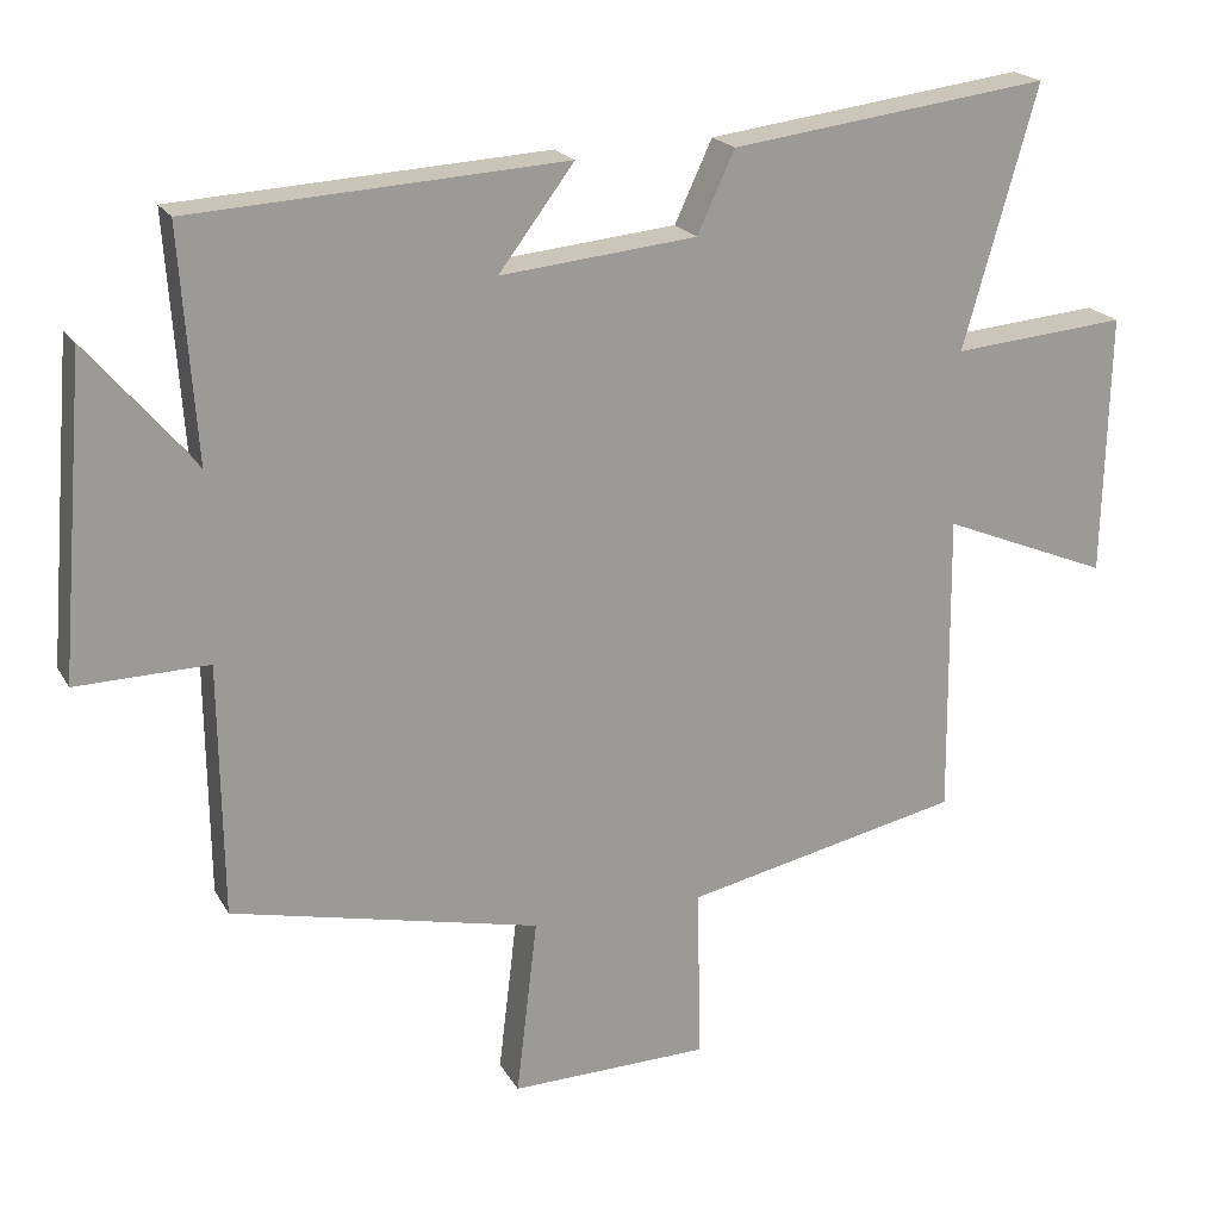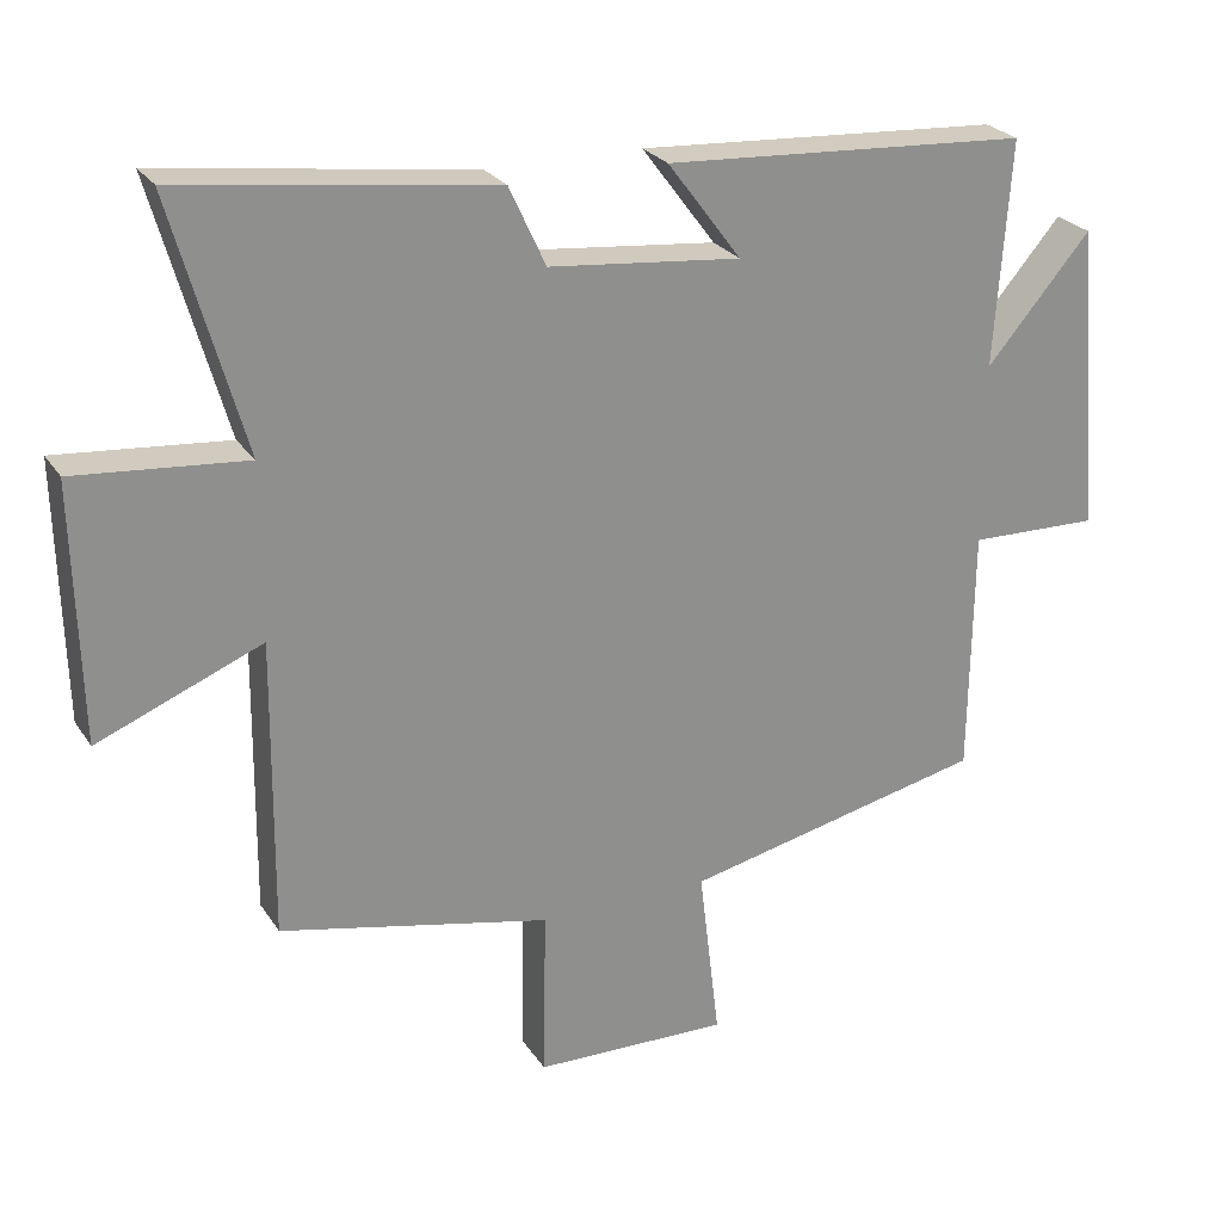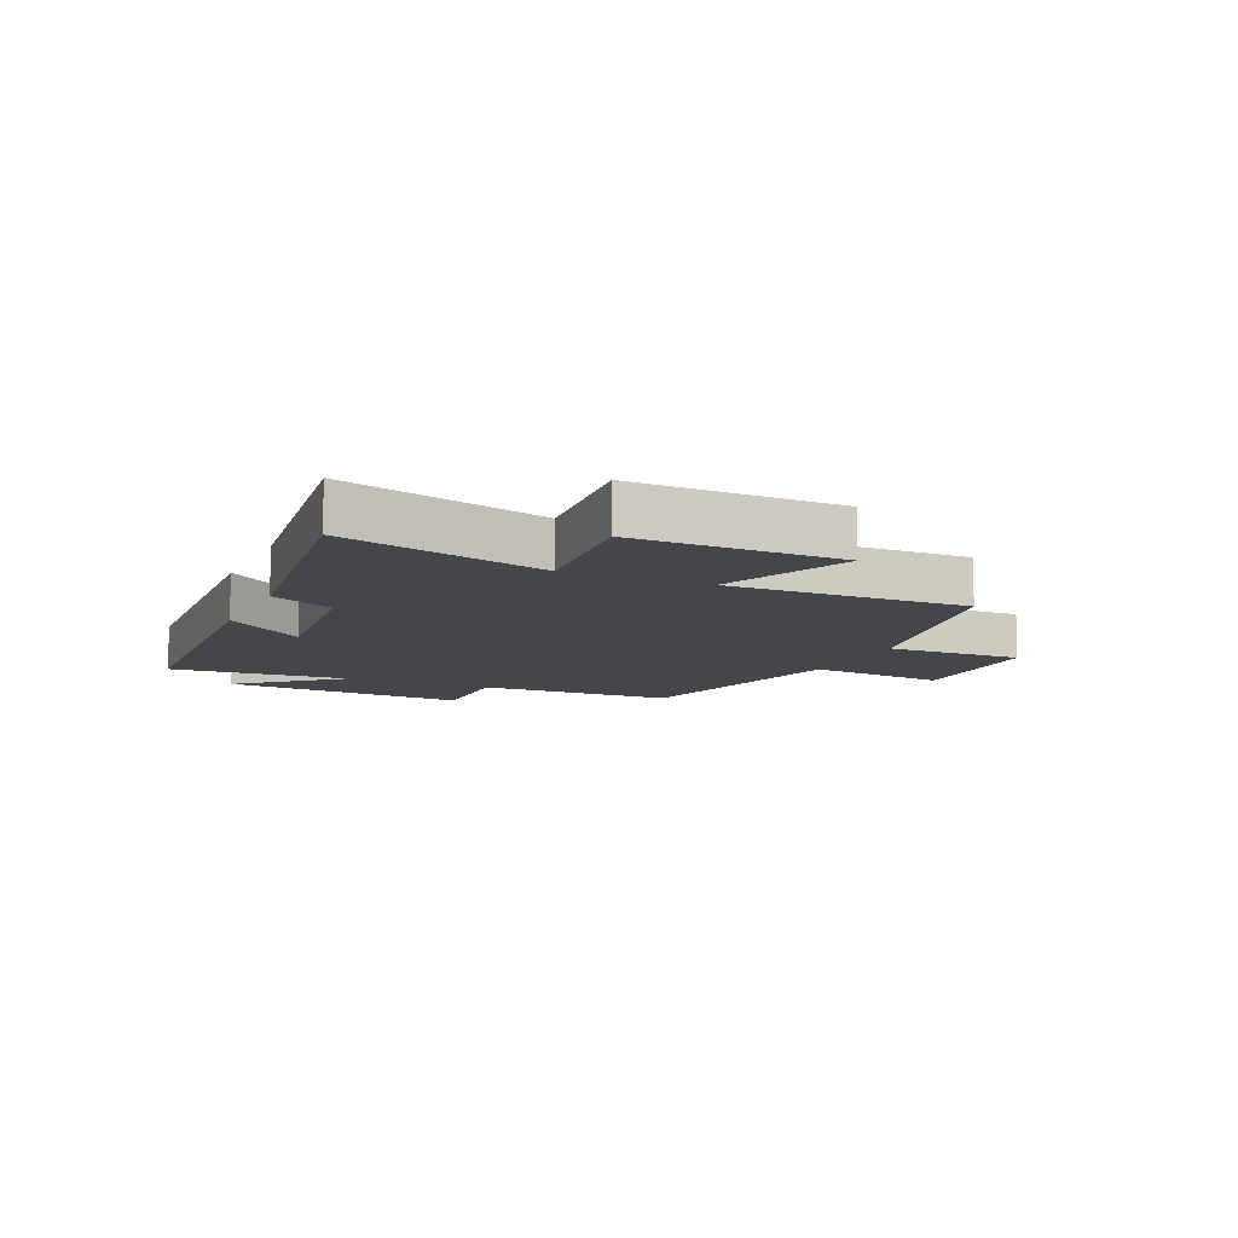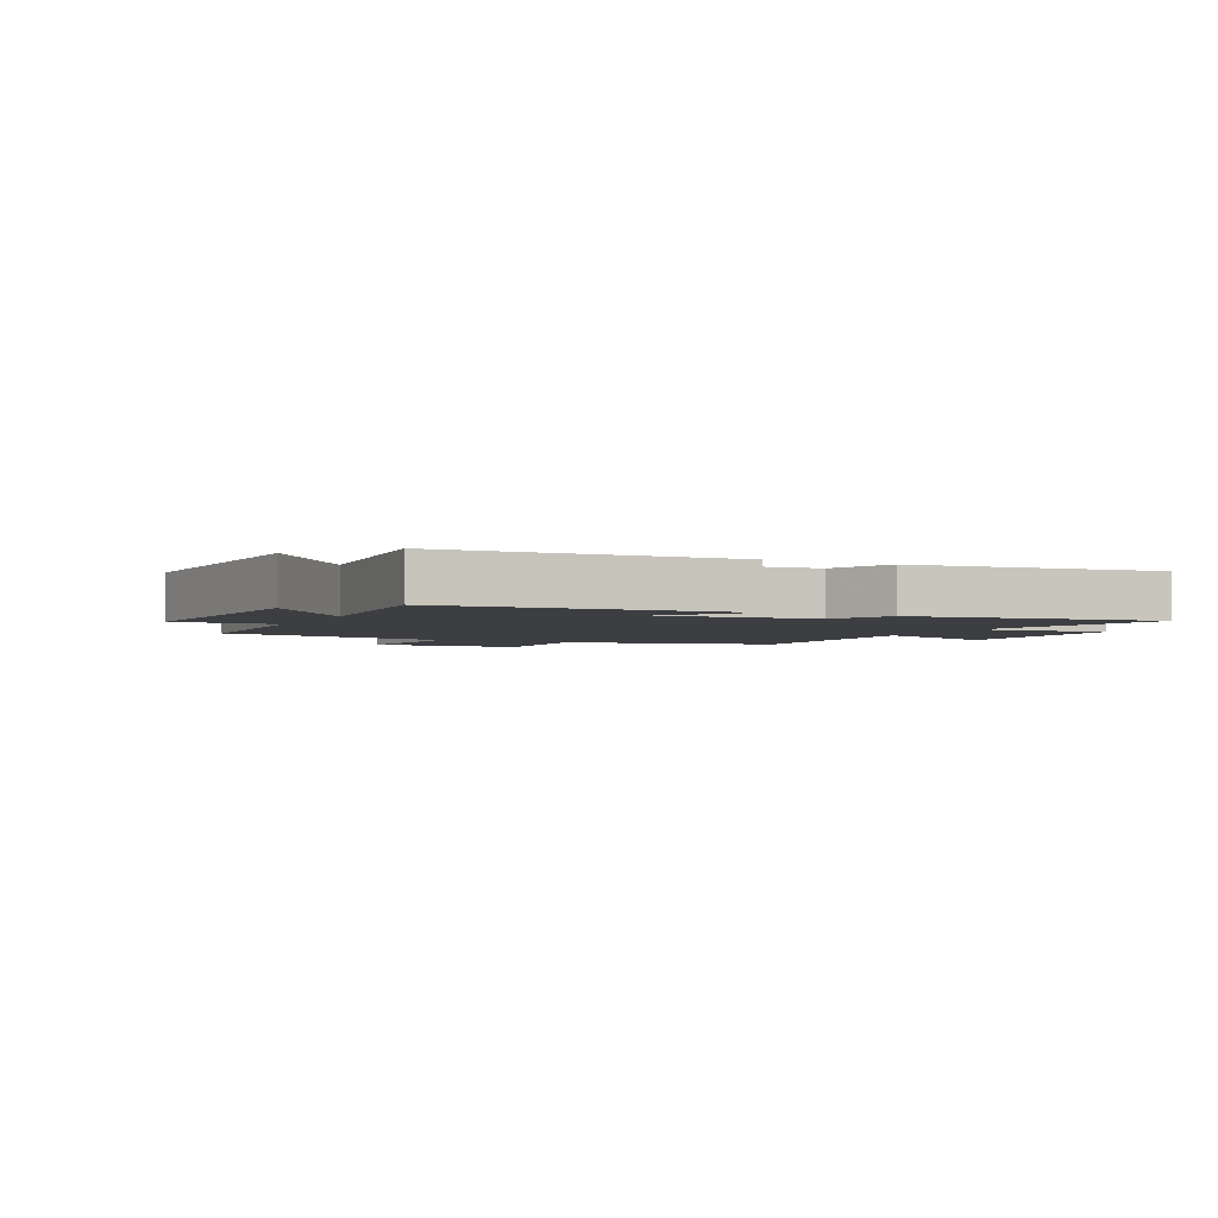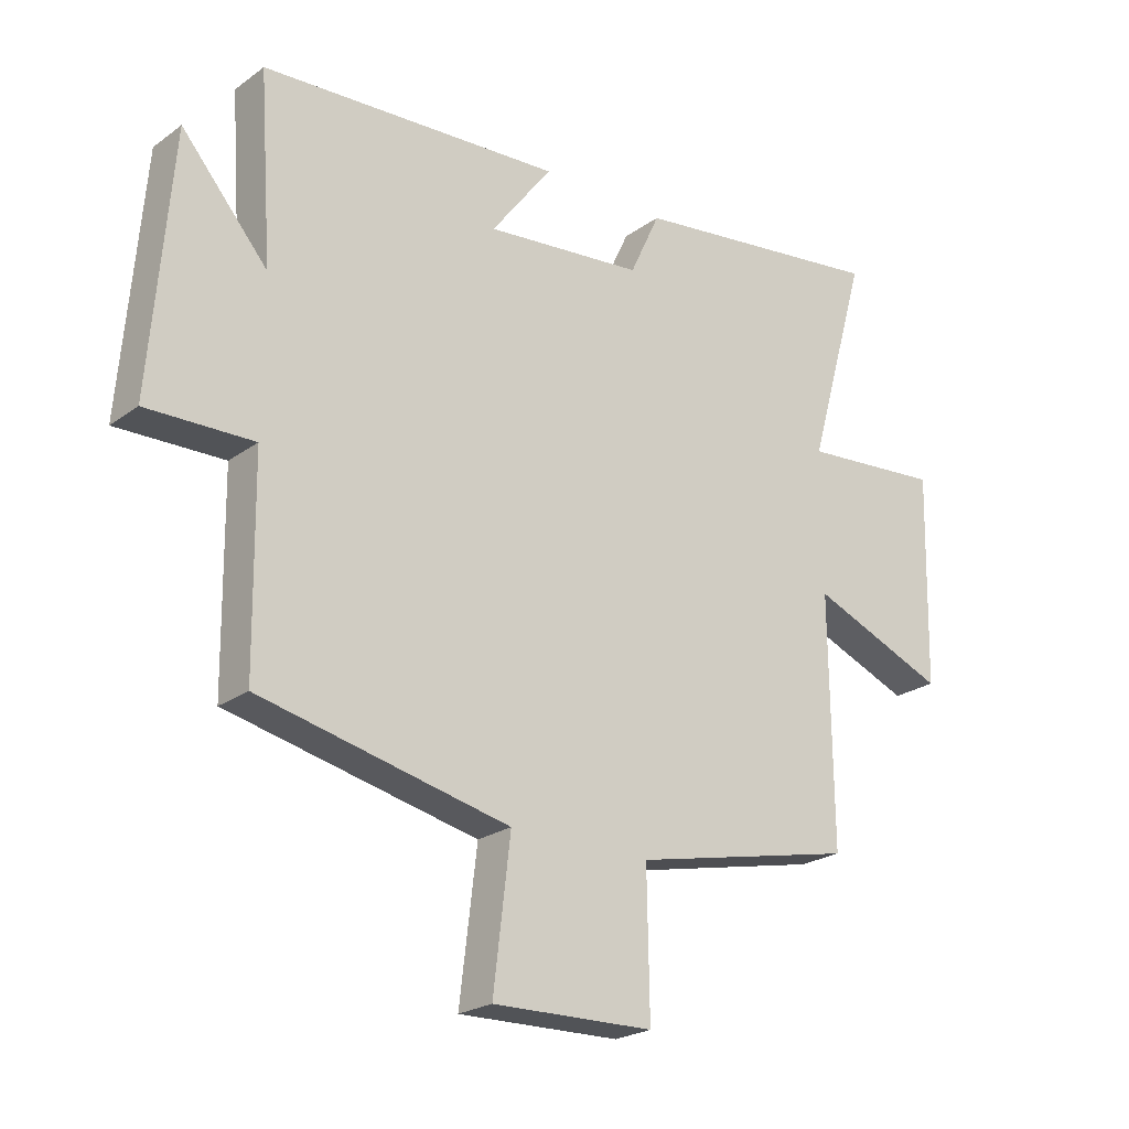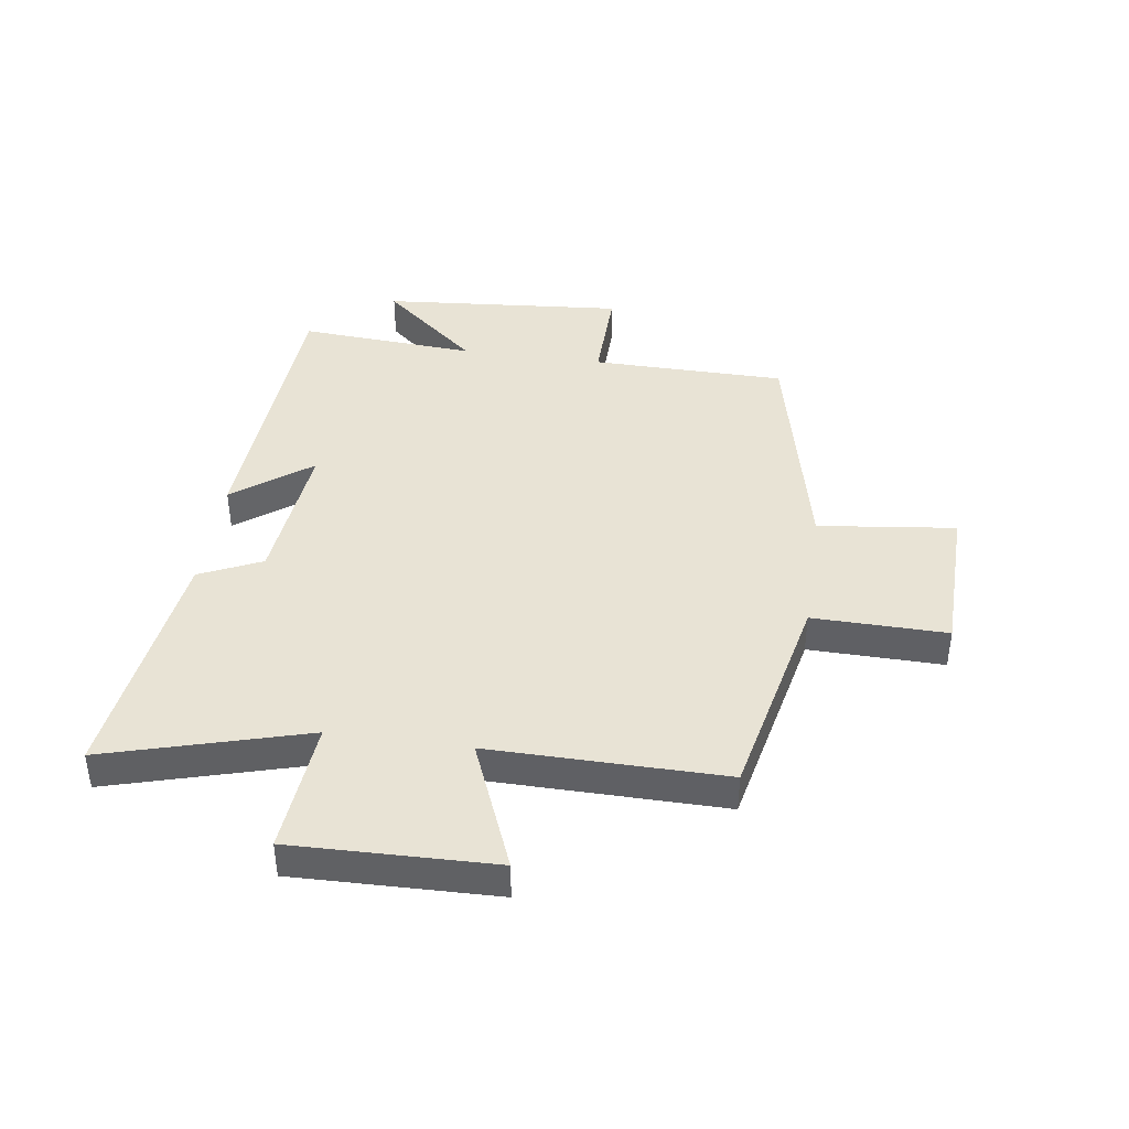
<metadata>
{"format":"obj","ext":"obj","renderer":"f3d","projection":"perspective","resolution":1024,"background":"white","views":[{"elev":20.1,"azim":-21.6,"up":"+Z"},{"elev":25.1,"azim":154.5,"up":"+Z"},{"elev":-10.0,"azim":65.9,"up":"+Y"},{"elev":-3.1,"azim":-25.5,"up":"+Y"},{"elev":-23.0,"azim":-39.5,"up":"+Z"},{"elev":41.3,"azim":98.1,"up":"+Y"}]}
</metadata>
<code>
v 0.597 0.07 0.555
v 0.5 0.07 0.213
v 0.729 0.07 0.233
v 0.721 0.07 -0.111
v 0.5 0.07 -0.021
v 0.504 0.07 -0.421
v 0.14 0.07 -0.5
v 0.144 0.07 -0.729
v -0.118 0.07 -0.735
v -0.09 0.07 -0.5
v -0.496 0.07 -0.409
v -0.5 0.07 -0.077
v -0.674 0.07 -0.081
v -0.64 0.07 0.333
v -0.5 0.07 0.169
v -0.521 0.07 0.471
v -0.031 0.07 0.5
v -0.13 0.07 0.368
v 0.128 0.07 0.394
v 0.177 0.07 0.5
v 0.597 0 0.555
v 0.5 0 0.213
v 0.729 0 0.233
v 0.721 0 -0.111
v 0.5 0 -0.021
v 0.504 0 -0.421
v 0.14 0 -0.5
v 0.144 0 -0.729
v -0.118 0 -0.735
v -0.09 0 -0.5
v -0.496 0 -0.409
v -0.5 0 -0.077
v -0.674 0 -0.081
v -0.64 0 0.333
v -0.5 0 0.169
v -0.521 0 0.471
v -0.031 0 0.5
v -0.13 0 0.368
v 0.128 0 0.394
v 0.177 0 0.5
f 19 20 1 2
f 18 19 2
f 15 16 17 18
f 15 18 2
f 12 13 14 15
f 12 15 2
f 11 12 2
f 10 11 2
f 7 8 9 10
f 5 6 7 10
f 5 10 2 3
f 3 4 5
f 22 21 40 39
f 22 39 38
f 38 37 36 35
f 22 38 35
f 35 34 33 32
f 22 35 32
f 22 32 31
f 22 31 30
f 30 29 28 27
f 30 27 26 25
f 23 22 30 25
f 25 24 23
f 1 21 22 2
f 2 22 23 3
f 3 23 24 4
f 4 24 25 5
f 5 25 26 6
f 6 26 27 7
f 7 27 28 8
f 8 28 29 9
f 9 29 30 10
f 10 30 31 11
f 11 31 32 12
f 12 32 33 13
f 13 33 34 14
f 14 34 35 15
f 15 35 36 16
f 16 36 37 17
f 17 37 38 18
f 18 38 39 19
f 19 39 40 20
f 20 40 21 1

</code>
